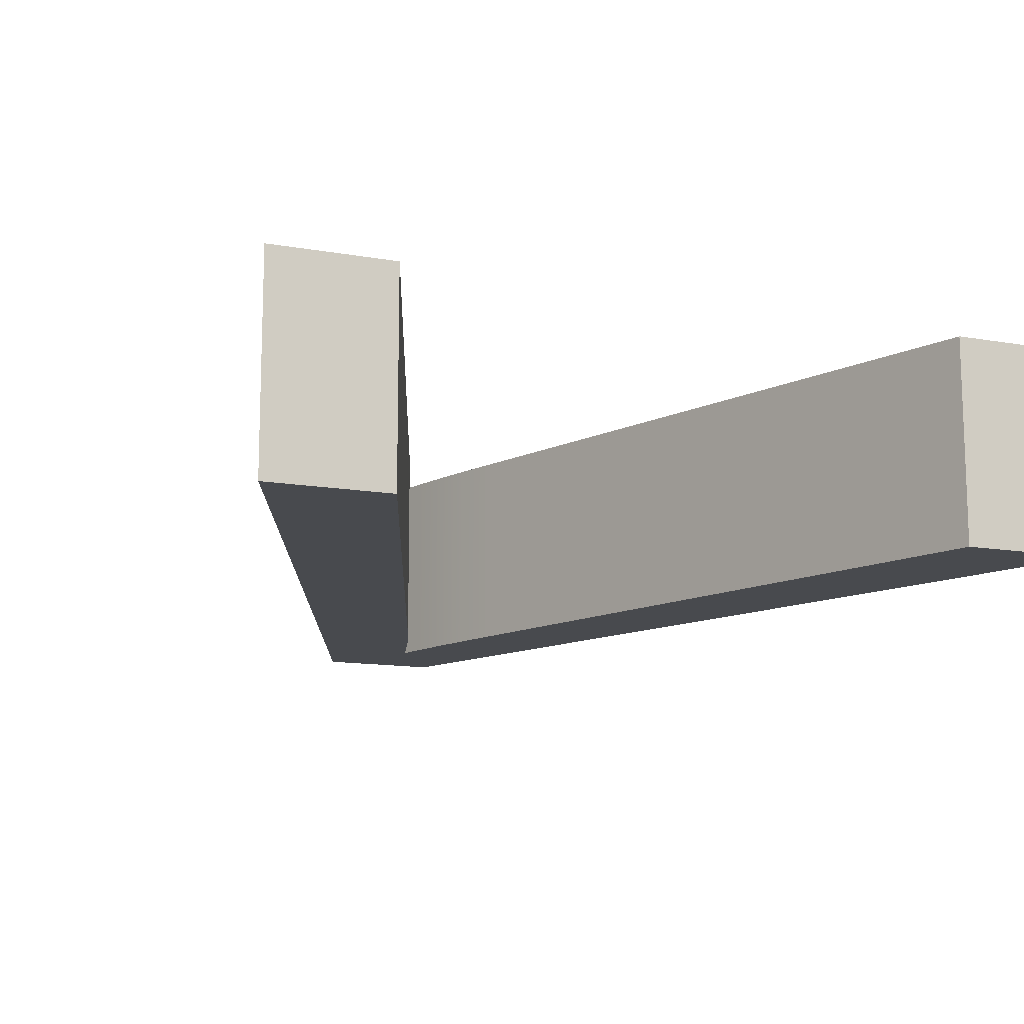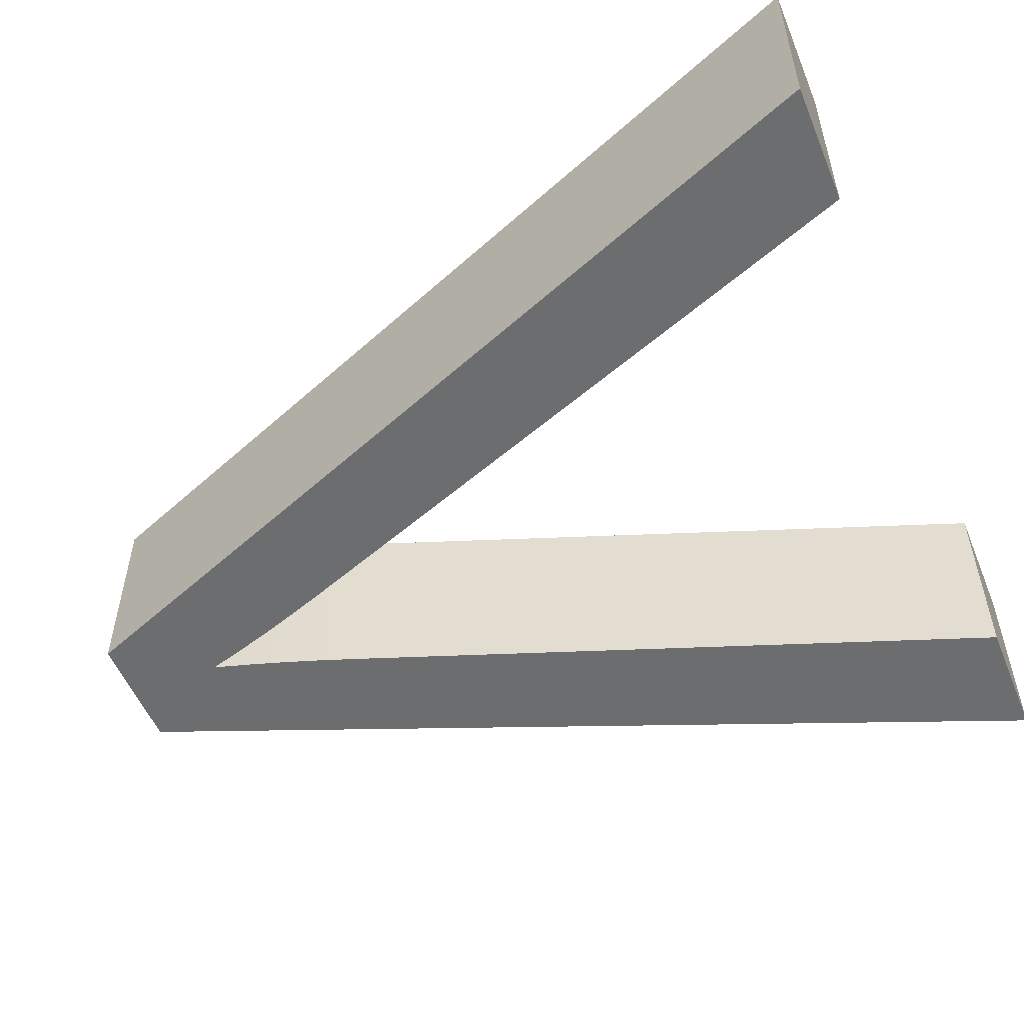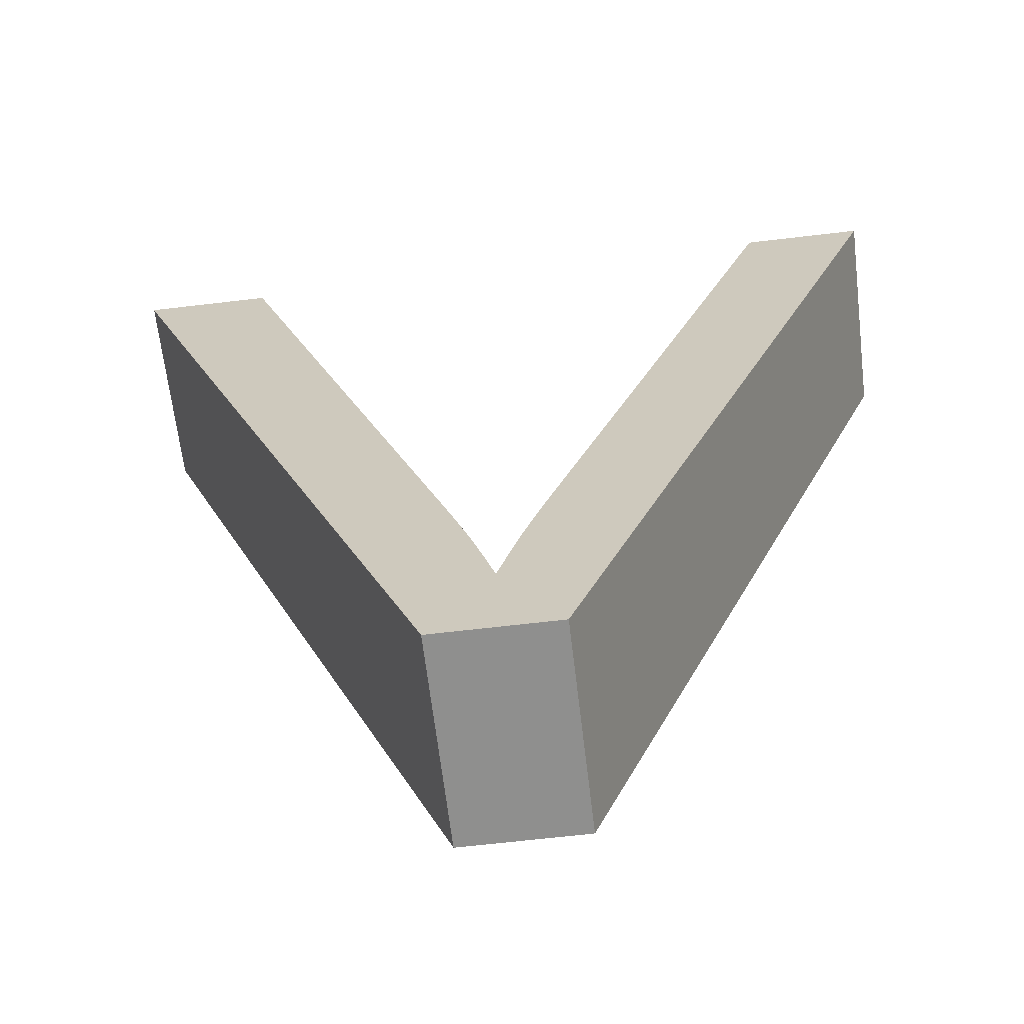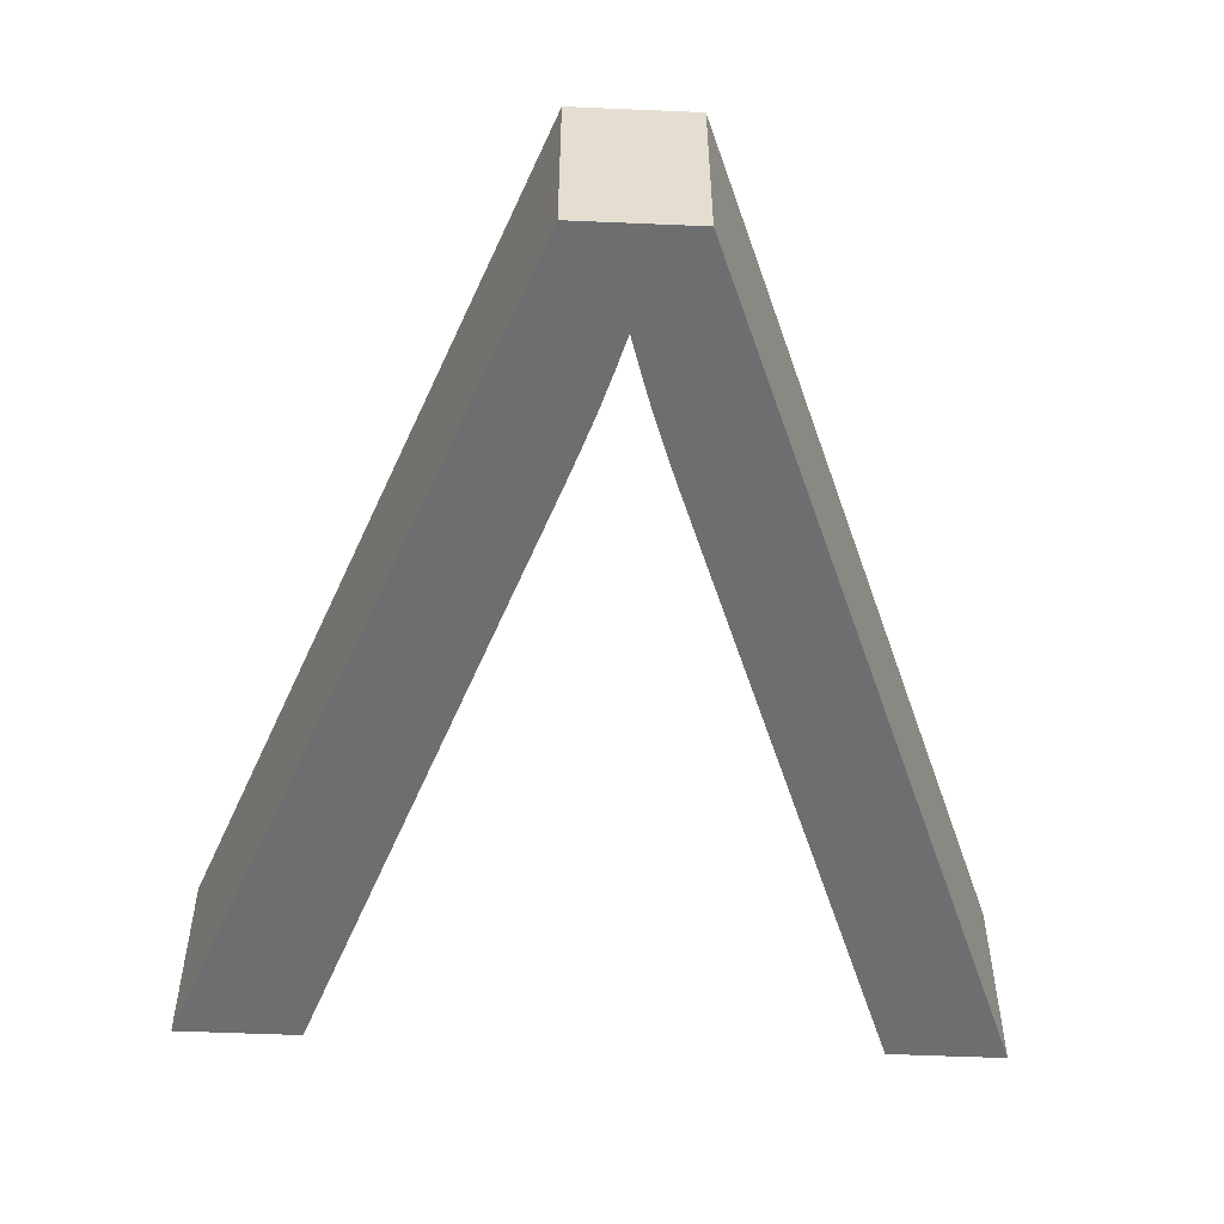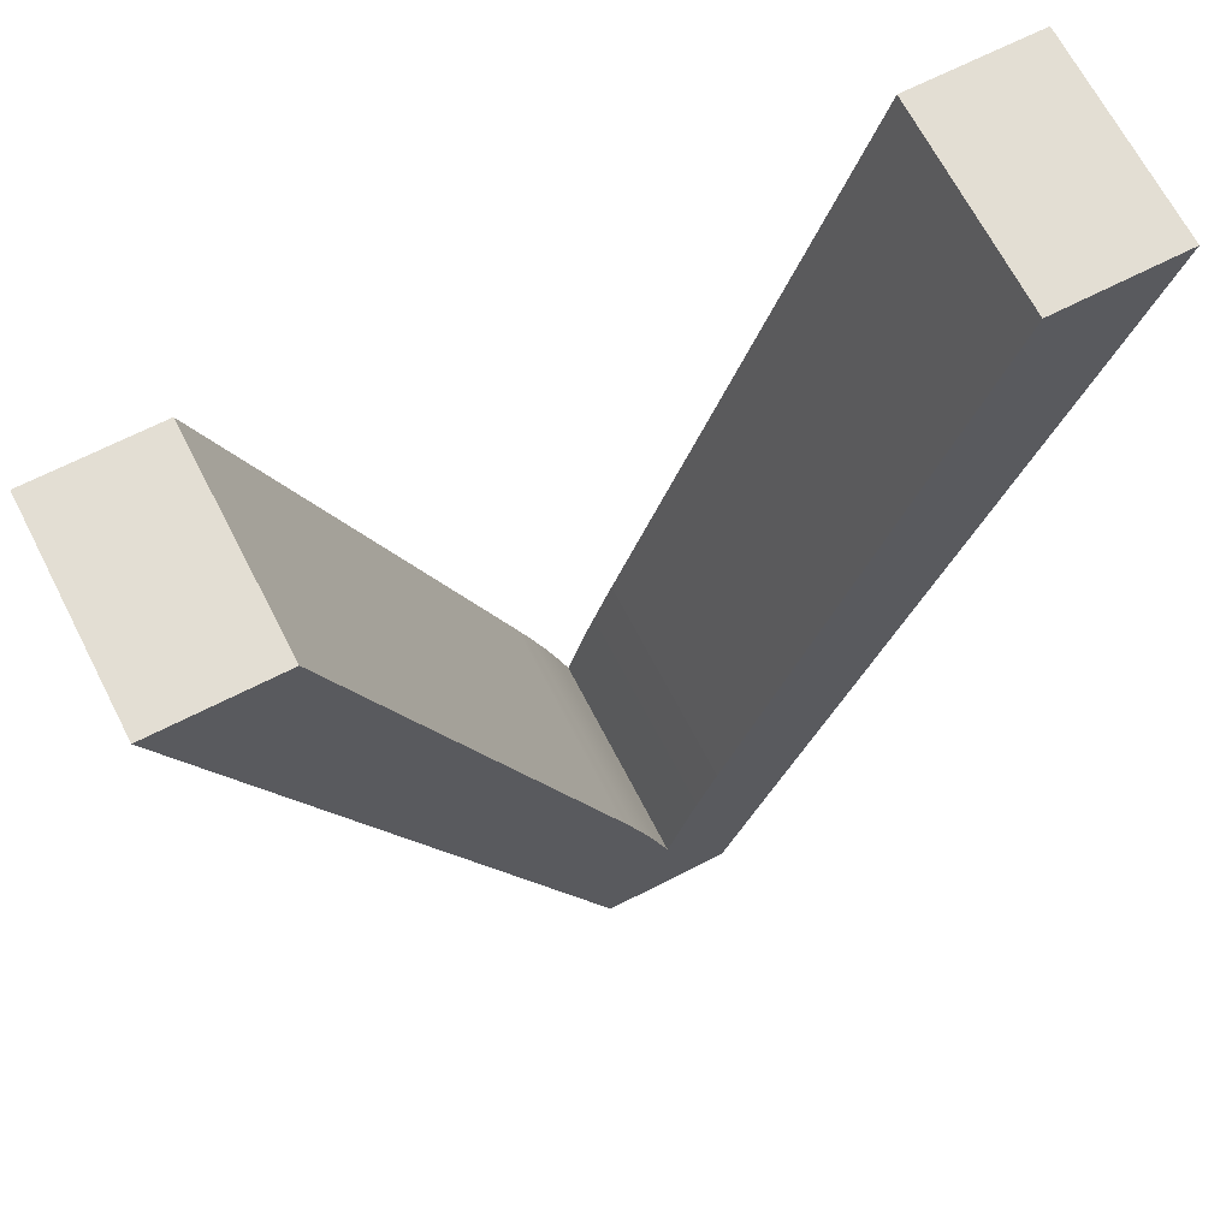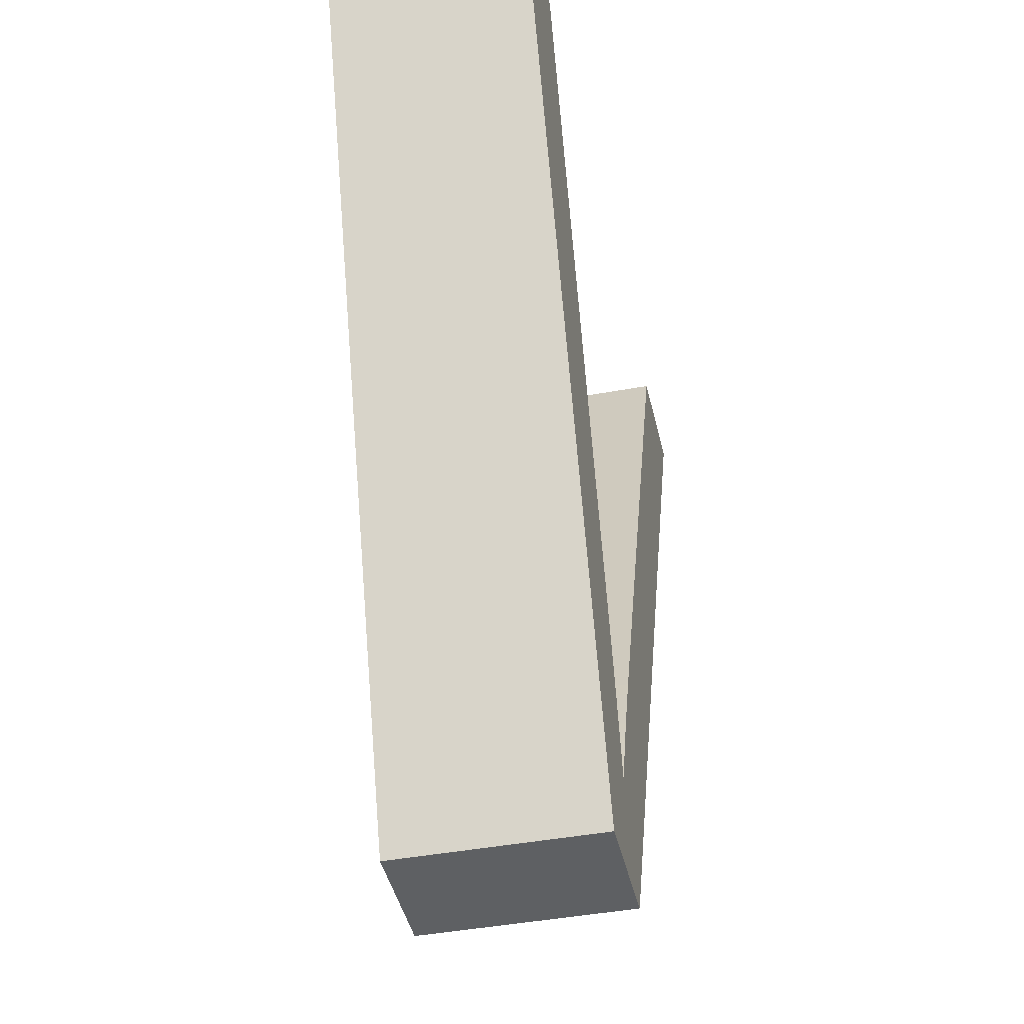
<metadata>
{"format":"obj","ext":"obj","renderer":"f3d","projection":"perspective","resolution":1024,"background":"white","views":[{"elev":-12.8,"azim":157.7,"up":"+Z"},{"elev":-53.9,"azim":112.2,"up":"+Z"},{"elev":-65.3,"azim":6.8,"up":"+Y"},{"elev":-54.2,"azim":-2.6,"up":"+Z"},{"elev":67.2,"azim":152.8,"up":"+Y"},{"elev":-42.7,"azim":-77.4,"up":"+Y"}]}
</metadata>
<code>
g
v -0.3866 0.8757 0
v -0.05075 0.008855 0
v -0.05075 0.008855 0.2
v -0.3866 0.8757 0.2
v -0.2624 0.8757 0
v -0.2624 0.8757 0.2
v -0.03715 0.246 0
v -0.03715 0.246 0.2
v 0.008382 0.1041 0
v -0.00208 0.1398 0
v -0.01306 0.1754 0
v -0.02487 0.2108 0
v -0.02487 0.2108 0.2
v -0.01306 0.1754 0.2
v -0.00208 0.1398 0.2
v 0.008382 0.1041 0.2
v 0.0551 0.246 0
v 0.04241 0.2108 0
v 0.03027 0.1755 0
v 0.01905 0.1399 0
v 0.01905 0.1399 0.2
v 0.03027 0.1755 0.2
v 0.04241 0.2108 0.2
v 0.0551 0.246 0.2
v 0.2893 0.8757 0
v 0.2893 0.8757 0.2
v 0.4063 0.8757 0
v 0.4063 0.8757 0.2
v 0.06692 0.008855 0
v 0.06692 0.008855 0.2
g Body49
f 1 2 4
f 4 2 3
f 5 1 6
f 6 1 4
f 7 5 8
f 8 5 6
f 9 10 16
f 16 10 15
f 15 10 11
f 15 11 14
f 14 11 12
f 14 12 13
f 13 12 7
f 13 7 8
f 17 18 24
f 24 18 23
f 23 18 19
f 23 19 22
f 22 19 20
f 22 20 21
f 21 20 9
f 21 9 16
f 25 17 26
f 26 17 24
f 27 25 28
f 28 25 26
f 29 27 30
f 30 27 28
f 2 29 3
f 3 29 30
g Body49
f 30 16 3
f 3 16 15
f 3 15 14
f 28 24 30
f 30 24 23
f 30 23 22
f 28 26 24
f 22 21 30
f 30 21 16
f 14 13 3
f 3 13 8
f 3 8 4
f 4 8 6
f 2 9 29
f 29 9 20
f 29 20 19
f 1 7 2
f 2 7 12
f 2 12 11
f 1 5 7
f 11 10 2
f 2 10 9
f 19 18 29
f 29 18 17
f 29 17 27
f 27 17 25

</code>
